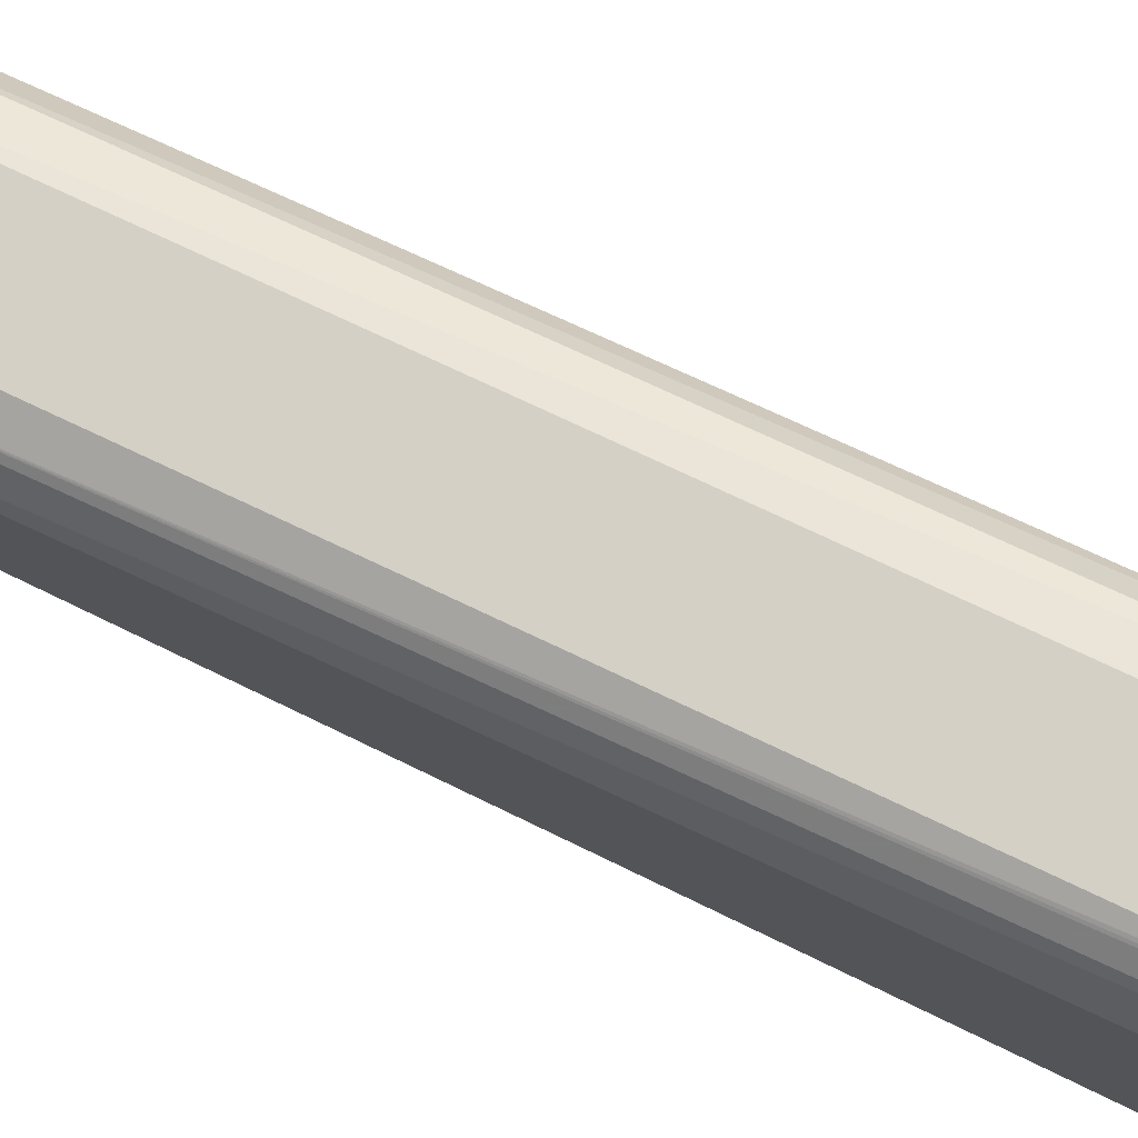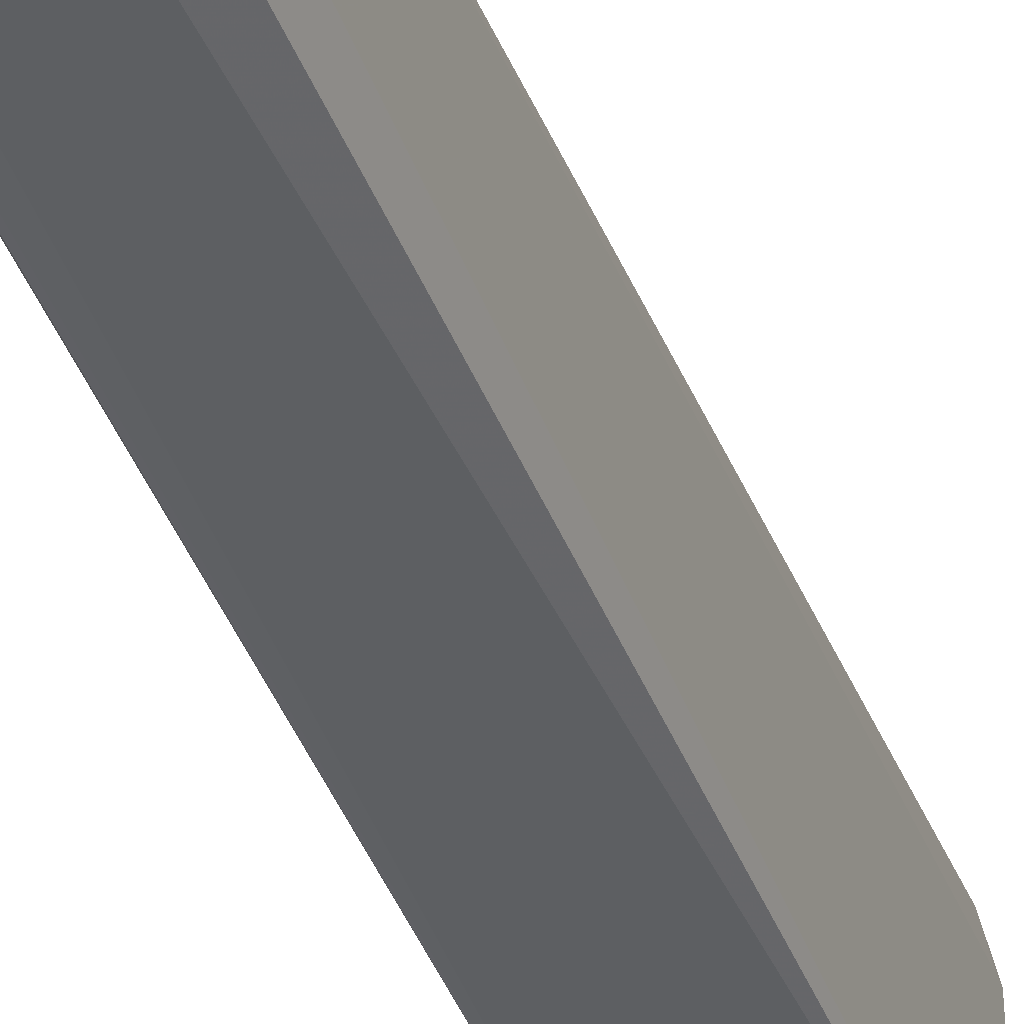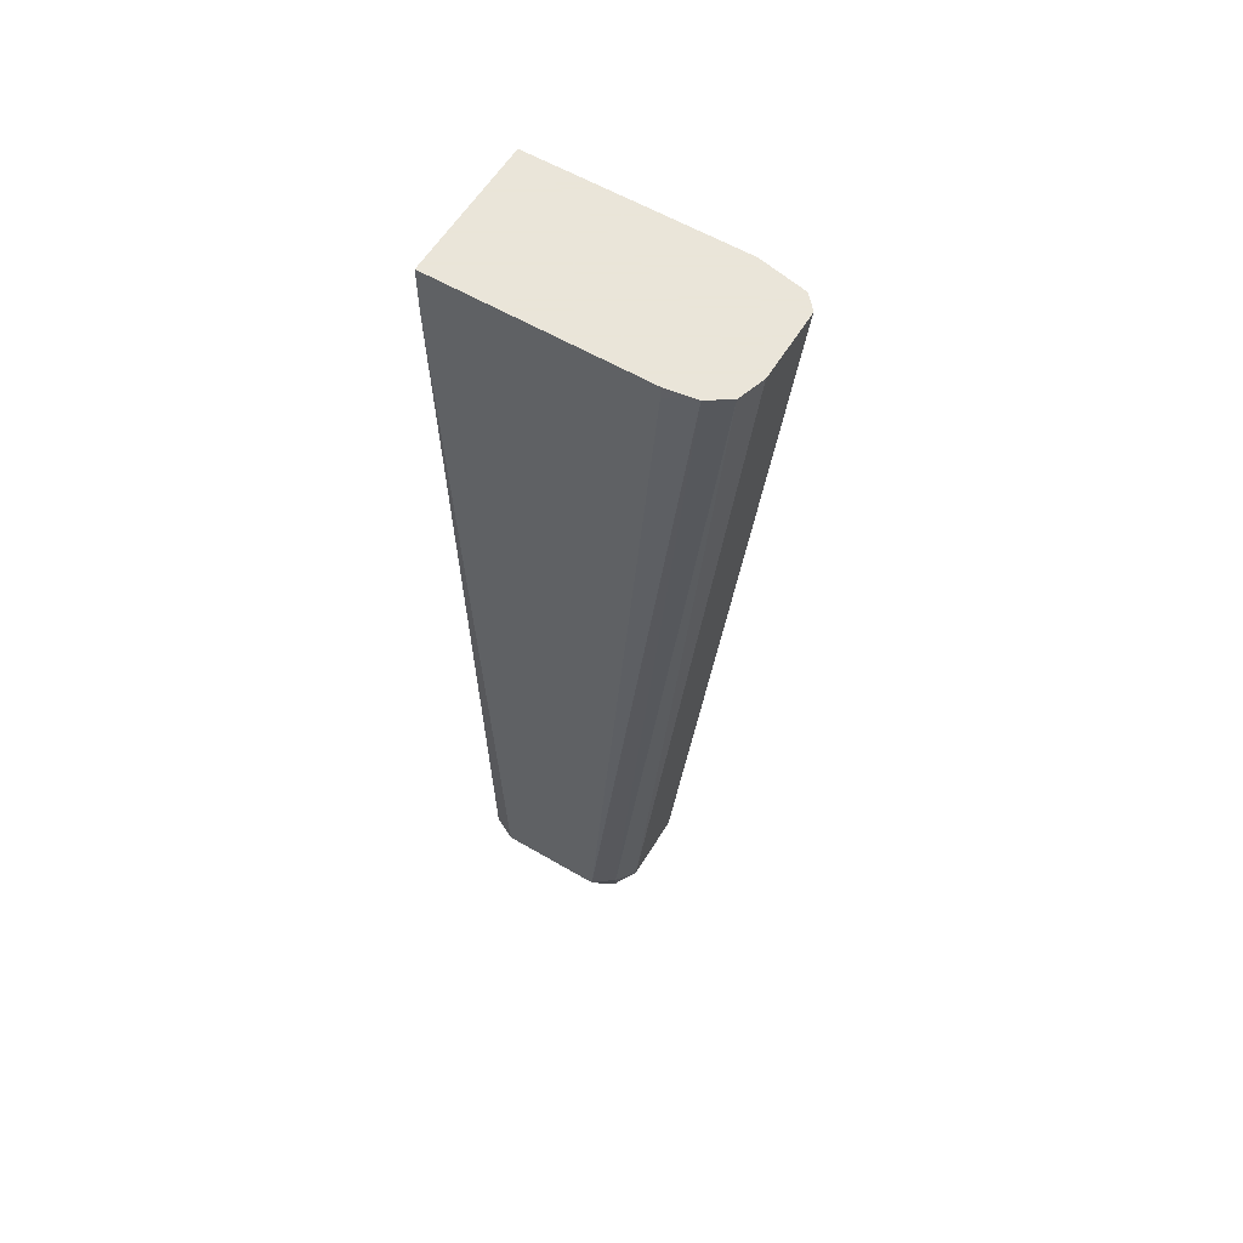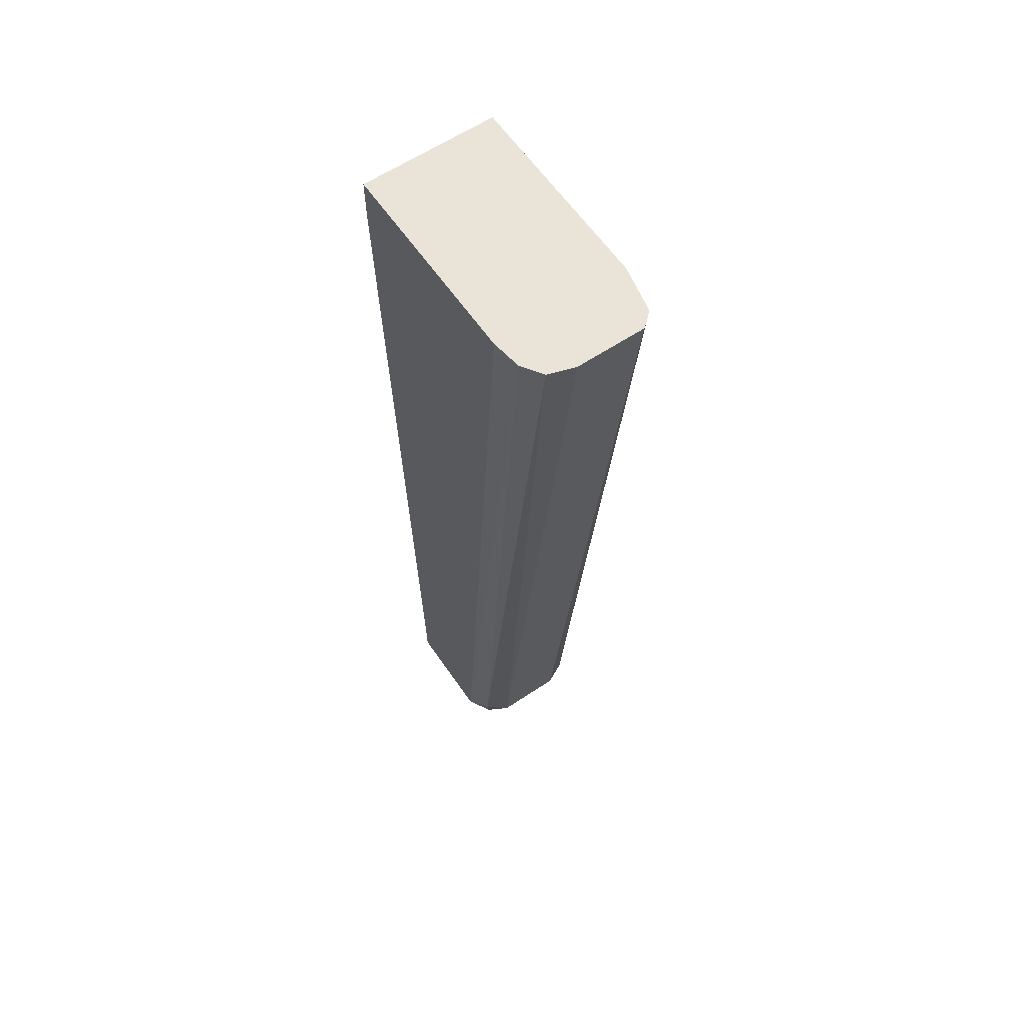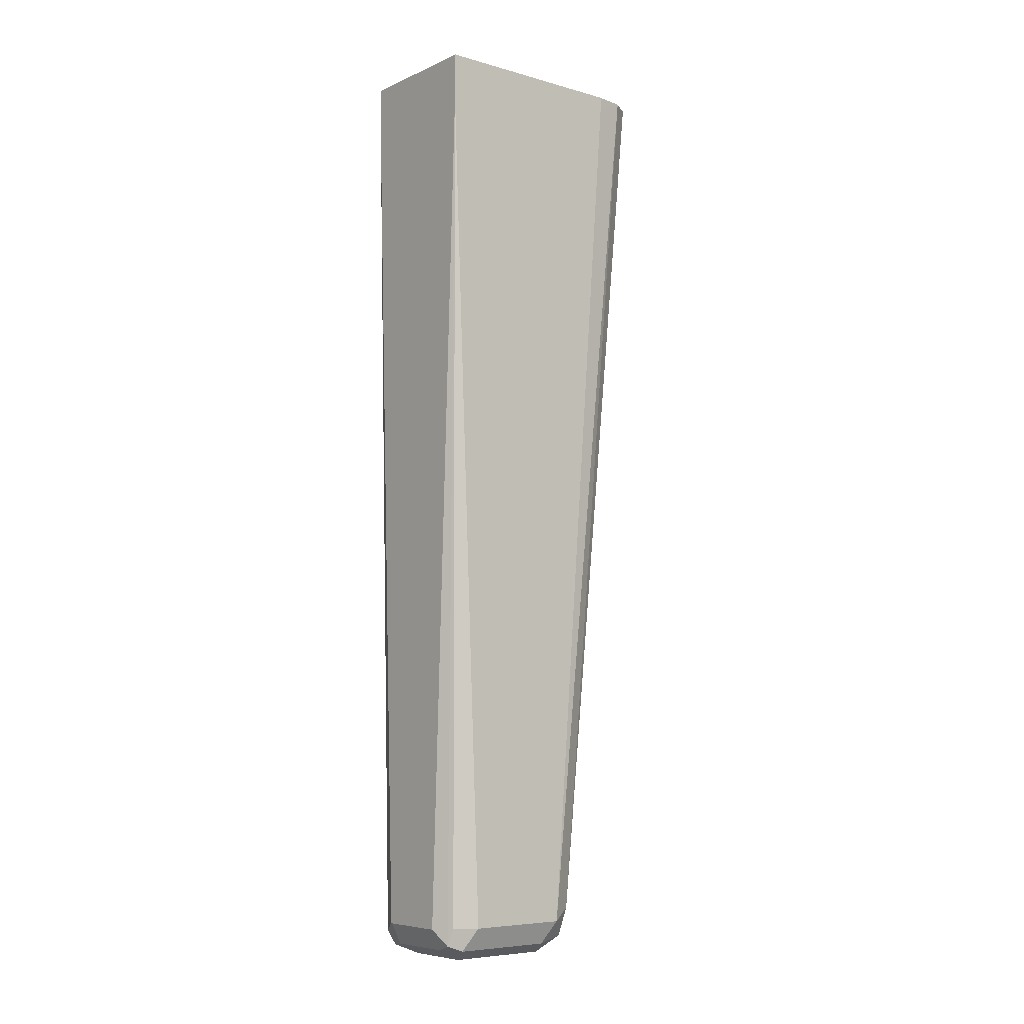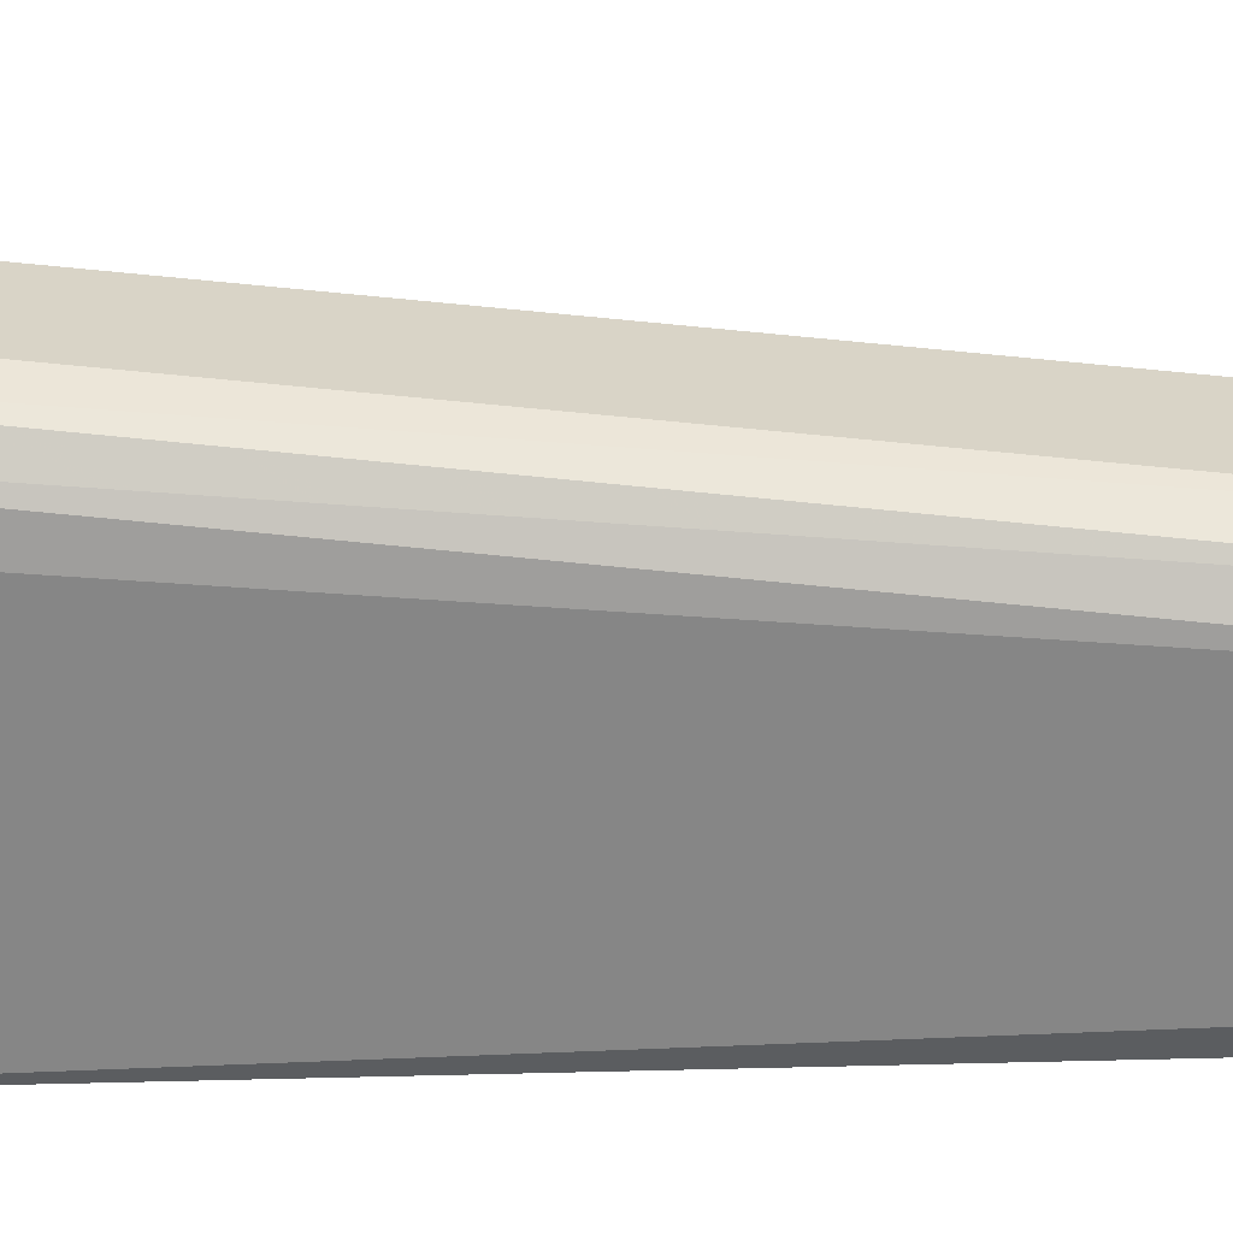
<metadata>
{"format":"obj","ext":"obj","renderer":"f3d","projection":"perspective","resolution":1024,"background":"white","views":[{"elev":79.2,"azim":115.4,"up":"+Z"},{"elev":-39.7,"azim":19.2,"up":"+Z"},{"elev":58.6,"azim":-58.8,"up":"+Y"},{"elev":61.0,"azim":-34.3,"up":"+Y"},{"elev":-6.8,"azim":-128.8,"up":"+Y"},{"elev":27.9,"azim":-90.5,"up":"+Z"}]}
</metadata>
<code>
v 0.5053 -0.2605 0.4651
v 0.5366 -0.2605 0.4651
v 0.4935 -0.2605 0.4613
v 0.5009 -0.673 0.4226
v 0.5376 -0.2605 0.4646
v 0.5322 -0.673 0.4226
v 0.5426 -0.673 0.4174
v 0.4873 -0.2605 0.4519
v 0.4905 -0.6678 0.4174
v 0.4931 -0.6809 0.4148
v 0.5061 -0.6835 0.4174
v 0.5384 -0.2605 0.464
v 0.5374 -0.6835 0.4174
v 0.5439 -0.6809 0.4148
v 0.5434 -0.2605 0.4595
v 0.4852 -0.2605 0.4383
v 0.4852 -0.2661 0.4383
v 0.4852 -0.673 0.407
v 0.4905 -0.6835 0.4018
v 0.5009 -0.6887 0.407
v 0.5322 -0.6887 0.407
v 0.5426 -0.6835 0.407
v 0.5426 -0.6835 0.36
v 0.5478 -0.673 0.36
v 0.5478 -0.673 0.407
v 0.5478 -0.2661 0.4383
v 0.5478 -0.2605 0.4383
v 0.4852 -0.2605 0.3447
v 0.4852 -0.673 0.36
v 0.4905 -0.6835 0.3548
v 0.5009 -0.6887 0.36
v 0.5322 -0.6887 0.36
v 0.5426 -0.6783 0.3496
v 0.54 -0.6848 0.3522
v 0.5478 -0.2821 0.3447
v 0.5478 -0.2605 0.3447
v 0.4852 -0.2821 0.3447
v 0.4905 -0.673 0.3496
v 0.4931 -0.6809 0.3483
v 0.5009 -0.6835 0.3496
v 0.5322 -0.6835 0.3496
v 0.5329 -0.6734 0.3447
v 0.5002 -0.6738 0.3447
v 0.5322 -0.6738 0.3447
f 24 27 26
f 24 36 27
f 21 23 22
f 24 35 36
f 24 33 35
f 23 34 33
f 23 32 34
f 23 33 24
f 19 30 31
f 20 32 21
f 20 31 32
f 19 31 20
f 18 30 19
f 18 29 30
f 16 18 17
f 24 26 25
f 16 29 18
f 21 32 23
f 28 36 35
f 33 34 41
f 28 42 44
f 16 37 29
f 41 44 42
f 39 41 40
f 39 44 41
f 39 43 44
f 37 39 38
f 37 43 39
f 33 42 35
f 33 41 42
f 32 41 34
f 31 41 32
f 31 40 41
f 31 39 40
f 30 38 39
f 30 39 31
f 29 37 38
f 29 38 30
f 28 43 37
f 28 44 43
f 28 35 42
f 16 28 37
f 14 22 23
f 15 26 27
f 4 9 10
f 3 9 4
f 3 8 9
f 2 7 5
f 2 6 7
f 1 6 2
f 1 4 6
f 1 8 3
f 1 16 8
f 1 28 16
f 1 36 28
f 1 27 36
f 1 15 27
f 1 12 15
f 1 5 12
f 1 2 5
f 15 25 26
f 4 10 11
f 4 11 13
f 1 3 4
f 5 7 12
f 14 25 15
f 4 13 6
f 14 24 25
f 14 23 24
f 14 21 22
f 13 21 14
f 11 20 21
f 10 18 19
f 10 20 11
f 11 21 13
f 6 14 7
f 9 18 10
f 8 18 9
f 8 17 18
f 8 16 17
f 7 15 12
f 7 14 15
f 10 19 20
f 6 13 14

</code>
